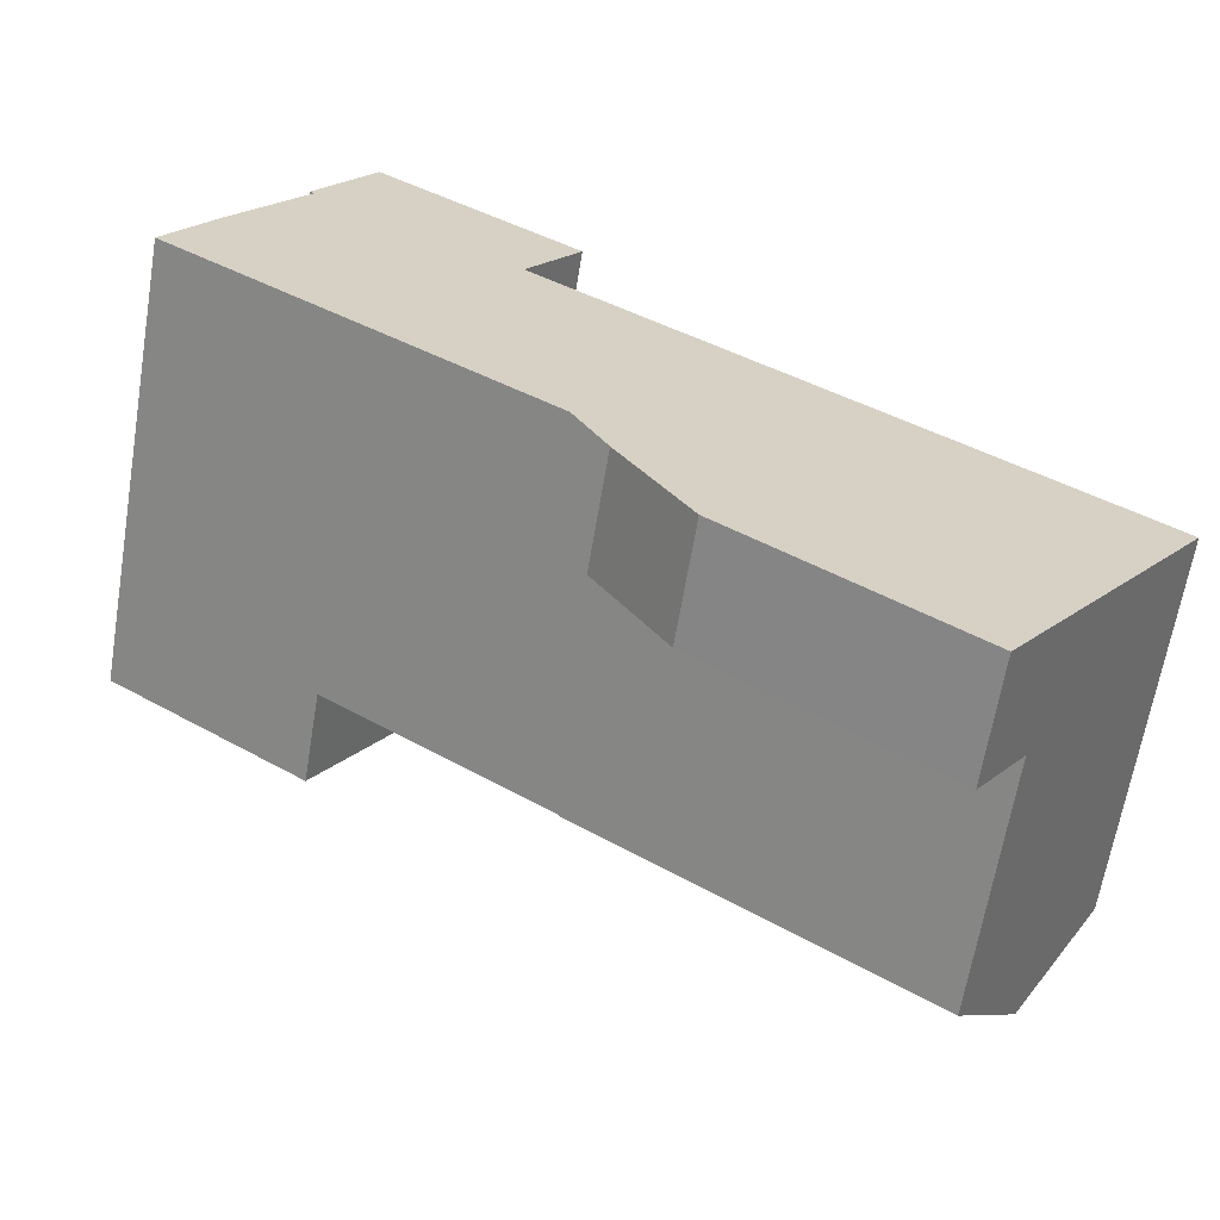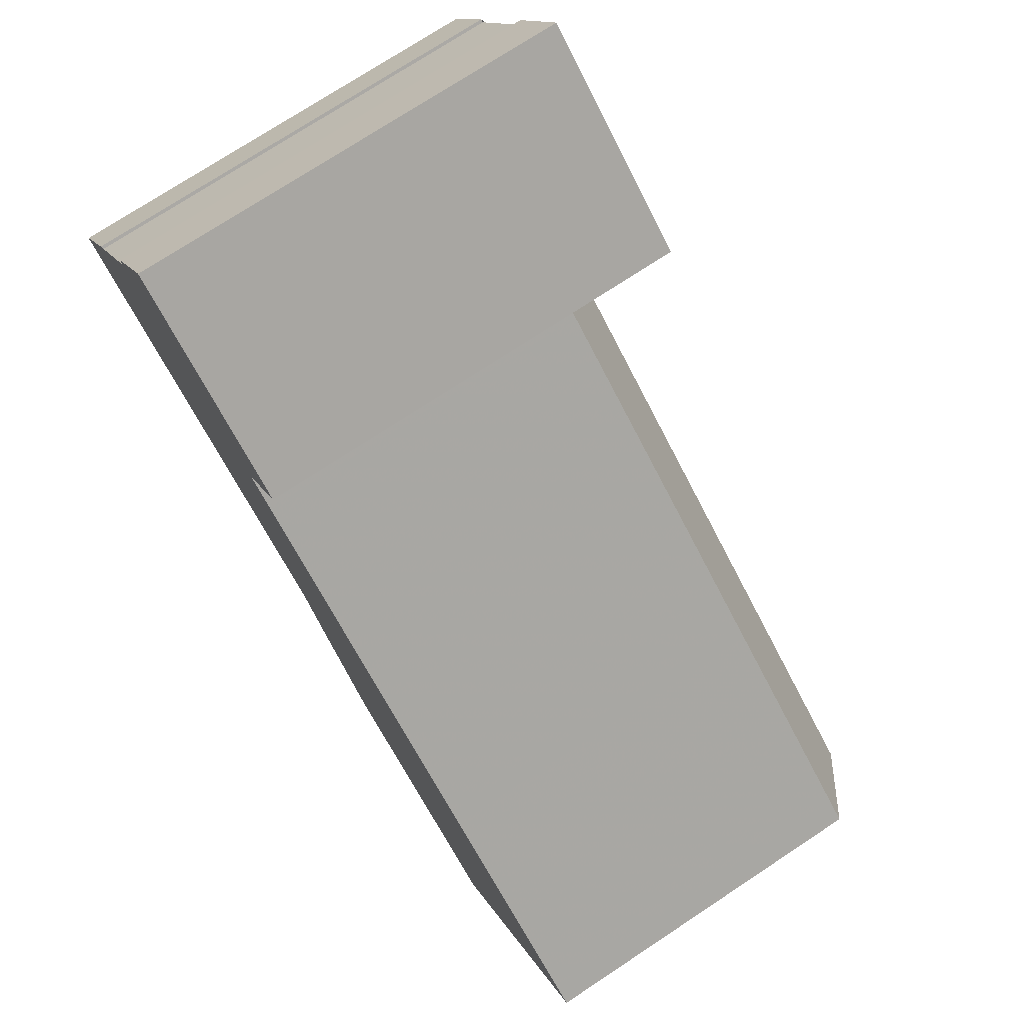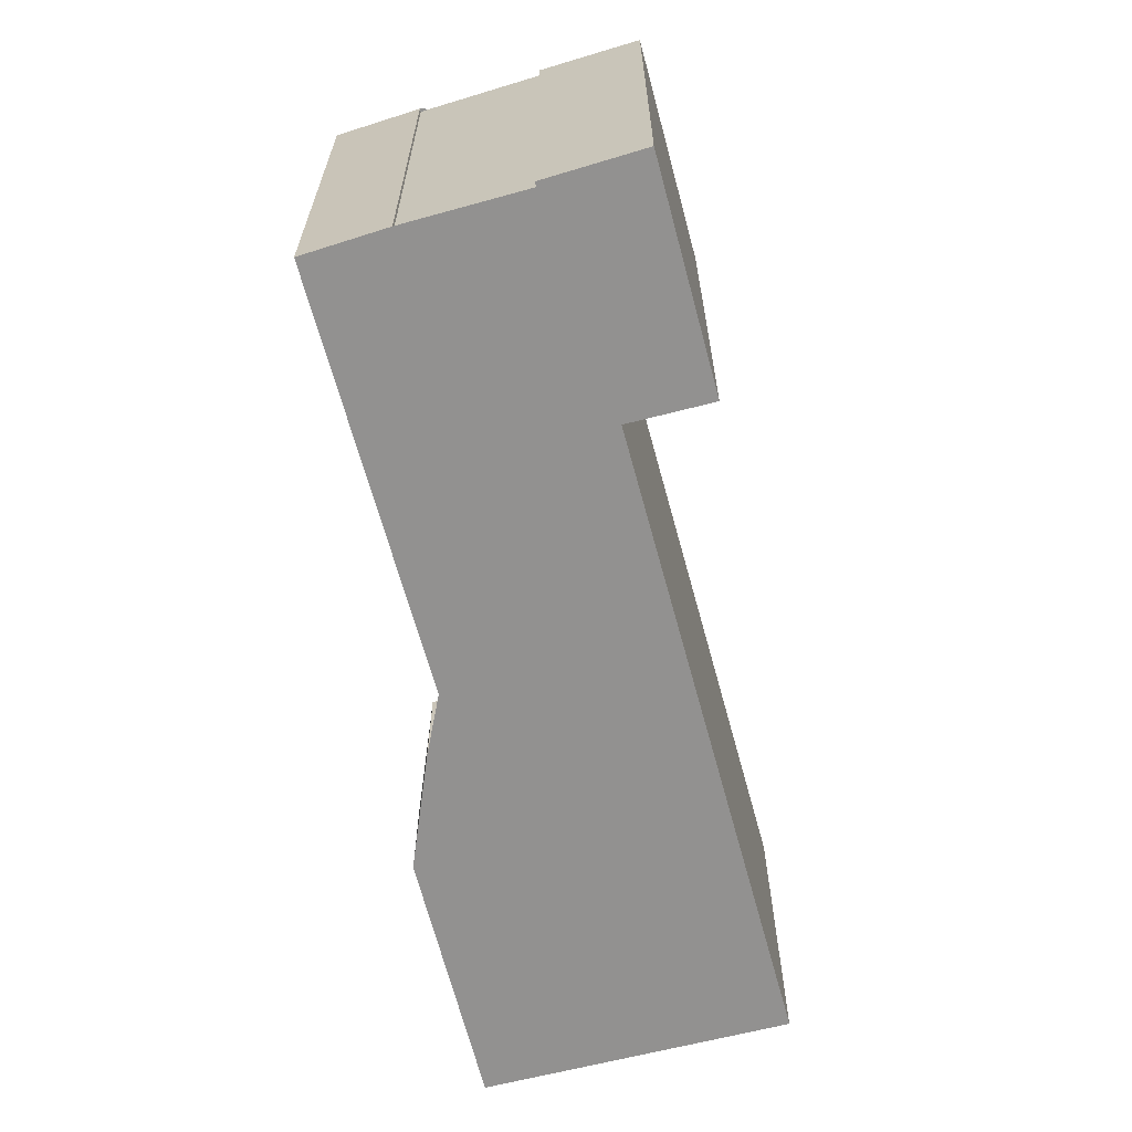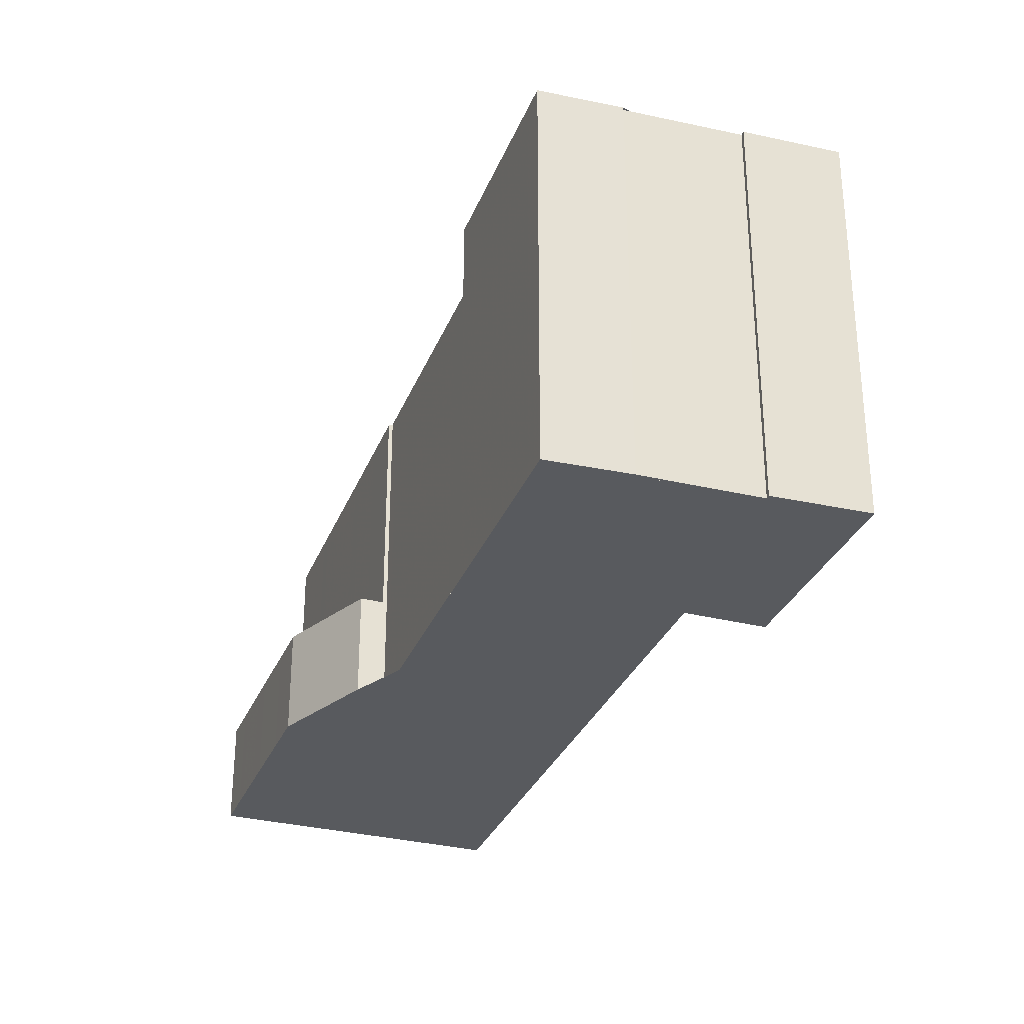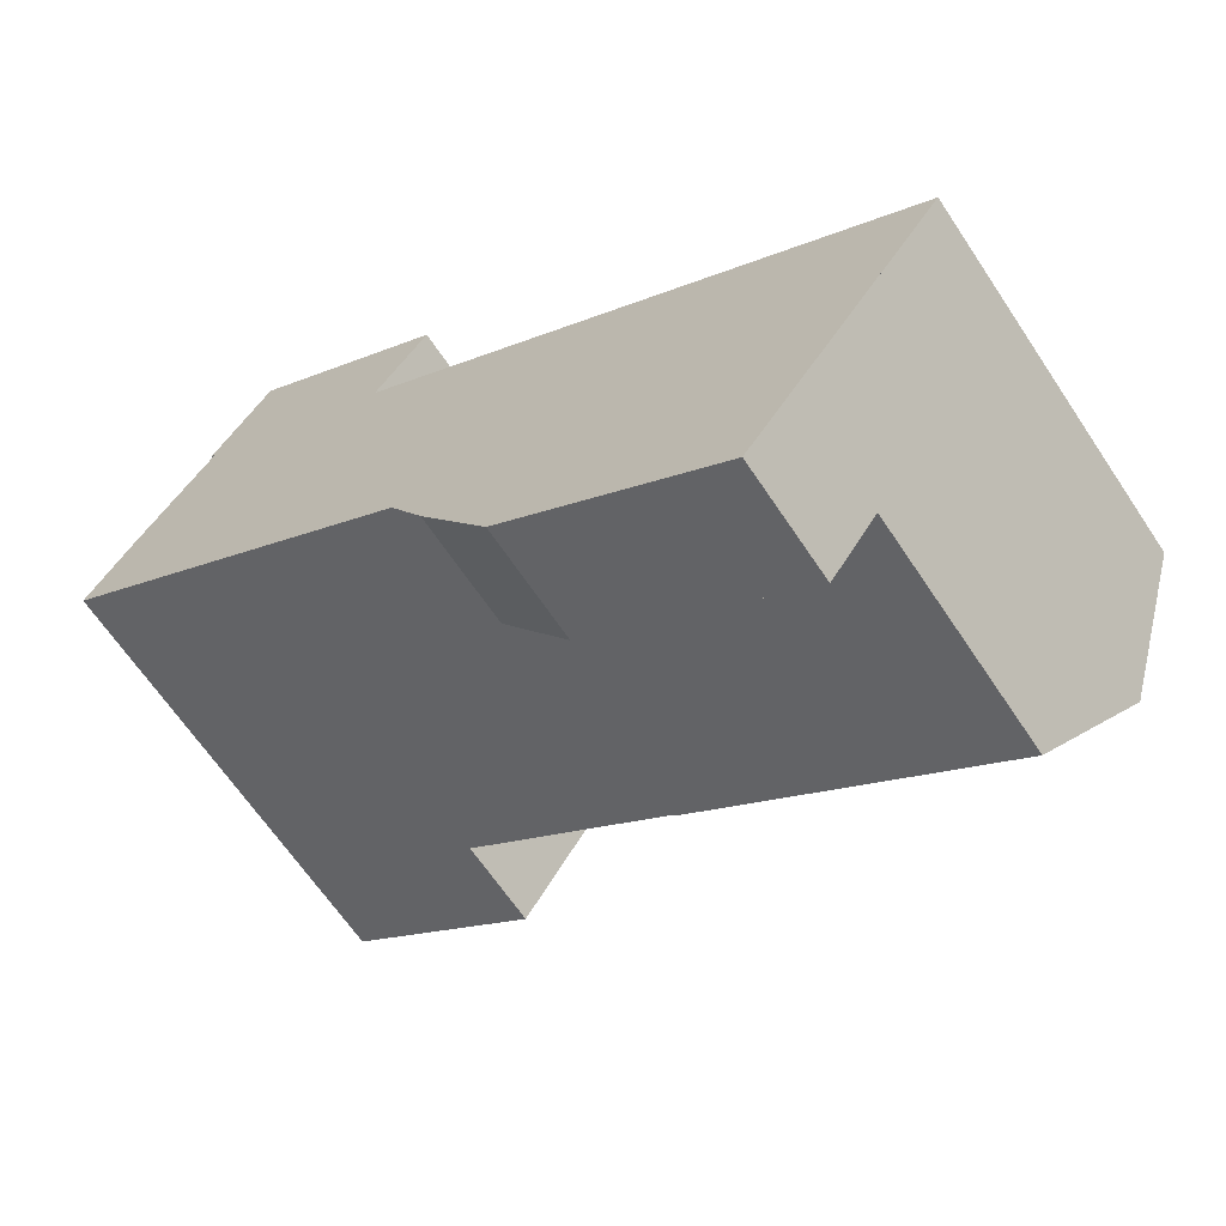
<metadata>
{"format":"obj","ext":"obj","renderer":"f3d","projection":"perspective","resolution":1024,"background":"white","views":[{"elev":-63.9,"azim":170.6,"up":"+Y"},{"elev":74.3,"azim":-123.4,"up":"+Y"},{"elev":-66.1,"azim":139.8,"up":"+Z"},{"elev":-30.9,"azim":105.4,"up":"+Z"},{"elev":-64.4,"azim":-146.5,"up":"+Y"}]}
</metadata>
<code>
v -84.7 -1807 12.11
v -100.5 -1808 12.1
v -74.34 -1790 15.21
v -74.49 -1790 15.21
v -72.04 -1794 15.2
v -71.95 -1794 15.2
v -70.27 -1797 15.2
v -81.41 -1795 15.19
v -83.23 -1792 15.2
v -76.37 -1787 15.21
v -84.12 -1808 3.897
v -86.47 -1811 3.928
v -94.08 -1817 3.945
v -98.1 -1811 13.94
v -79.26 -1798 13.93
v -98.1 -1811 13.94
v -74.07 -1791 15.21
v -77.06 -1802 12.1
v -84.61 -1807 12.04
v -95.65 -1814 12.05
v -79.26 -1798 13.93
v -70.92 -1796 15.2
v -81.5 -1795 12.09
v -77.74 -1800 15.19
v -80.78 -1796 15.19
v -81.5 -1795 15.19
v -77.06 -1802 15.19
v -95.65 -1814 3.906
v -84.61 -1807 3.884
v -88.02 -1812 3.931
v -84.56 -1807 3.886
v -84.61 -1807 3.884
v -95.65 -1814 3.906
v -76.65 -1787 15.21
v -74.22 -1791 15.21
v -71.14 -1796 15.2
v -70.47 -1797 15.2
v -79.07 -1798 15.19
v -79.07 -1798 14.1
v -78.89 -1799 15.19
v -78.89 -1799 14.25
v -79.26 -1798 13.93
v -77.06 -1802 12.1
v -81.5 -1795 12.09
v -83.21 -1792 15.2
v -82.81 -1793 15.2
v -81.5 -1795 15.19
v -80.78 -1796 15.19
v -77.74 -1800 15.19
v -77.06 -1802 15.19
v -95.65 -1814 12.05
v -84.61 -1807 12.04
v -74.22 -1791 15.21
v -74.33 -1791 15.21
v -79.07 -1798 13.77
v -74.61 -1791 15.21
v -79.07 -1798 15.19
v -84.22 -1806 12.11
v -79.07 -1798 13.77
v -97.99 -1811 13.94
v -95.54 -1814 12.05
v -97.99 -1811 13.94
v -95.54 -1814 3.906
v -93.97 -1817 3.945
v -95.54 -1814 12.05
v -95.54 -1814 3.906
v -100.4 -1808 12.1
v -93.99 -1817 3.944
v -92.27 -1815 3.941
v -94.1 -1817 3.944
v -80.23 -1799 13.94
v -79.76 -1800 13.55
v -80.23 -1799 13.94
v -82.47 -1795 12.09
v -78.02 -1802 12.1
v -72.37 -1794 15.2
v -78.89 -1799 15.19
v -97.5 -1812 13.48
v -97.38 -1812 13.48
v -79.84 -1799 13.61
v -79.54 -1799 13.62
v -78.89 -1799 13.62
v -72.22 -1794 15.2
v -78.89 -1799 13.62
v -81.5 -1795 12.1
v -81.5 -1795 12.1
v -82.47 -1795 12.1
v -74.93 -1790 15.21
v -74.63 -1790 15.21
v -100.4 -1808 12.11
v -100.5 -1808 12.11
v -81.5 -1795 15.19
v -81.5 -1795 15.19
v -93.85 -1817 3.944
v -93.86 -1816 3.944
v -95.31 -1814 12.05
v -95.31 -1814 3.905
v -97.58 -1811 13.94
v -99.81 -1807 12.11
v -95.31 -1814 3.905
v -95.31 -1814 12.05
v -97.03 -1812 13.48
v -99.81 -1807 12.1
v -97.58 -1811 13.94
v -88.7 -1810 12.05
v -88.7 -1810 3.892
v -87.44 -1811 3.923
v -93.56 -1803 12.1
v -91.16 -1806 13.94
v -88.7 -1810 12.05
v -88.7 -1810 3.892
v -90.63 -1807 13.53
v -93.56 -1803 12.1
v -91.16 -1806 13.94
v -87.21 -1812 3.929
v -90.1 -1814 3.936
v -88.04 -1811 3.909
v -79.63 -1798 13.63
v -79.63 -1798 13.63
v -79.63 -1798 15.19
v -80.33 -1799 13.85
v -74.69 -1790 15.21
v -74.82 -1790 15.21
v -79.63 -1798 14.24
v -86.46 -1808 3.888
v -86.46 -1808 12.04
v -74.9 -1790 15.21
v -76.65 -1793 15.2
v -79.63 -1798 15.19
v -86.46 -1808 12.04
v -86.46 -1808 3.888
v -80.58 -1799 13.94
v -81.62 -1801 13.6
v -80.58 -1799 13.94
v -88.28 -1809 12.05
v -88.28 -1809 3.892
v -87.74 -1810 3.905
v -87.14 -1811 3.92
v -93.14 -1803 12.1
v -93.13 -1803 12.1
v -86.79 -1812 3.928
v -88.28 -1809 12.05
v -88.28 -1809 3.892
v -90.73 -1806 13.94
v -90.21 -1807 13.53
v -90.73 -1806 13.94
v -94.86 -1816 3.926
v -94.78 -1815 3.925
v -76.92 -1788 15.21
v -81.36 -1795 15.19
v -81.46 -1795 15.19
v -94.65 -1815 3.923
v -81.46 -1795 15.19
v -92.97 -1813 12.05
v -89.97 -1808 13.02
v -92.97 -1813 3.901
v -92.97 -1813 3.901
v -92.97 -1813 12.05
v -81.46 -1795 12.13
v -81.46 -1795 12.13
v -82.16 -1796 12.35
v -89.67 -1807 13.12
v -87.11 -1804 13.94
v -88.33 -1805 13.55
v -87.11 -1804 13.94
v -95.74 -1814 12.12
v -95.63 -1814 12.12
v -95.39 -1814 12.12
v -92.76 -1812 12.12
v -88.79 -1810 12.11
v -86.24 -1808 12.11
v -84.69 -1807 12.11
v -88.37 -1809 12.11
v -97.32 -1806 12.1
v -94.92 -1809 13.94
v -92.47 -1812 12.05
v -92.47 -1812 3.9
v -94.35 -1810 13.5
v -92.62 -1812 12.16
v -92.56 -1812 12.12
v -92.47 -1812 12.05
v -92.47 -1812 3.9
v -97.32 -1806 12.1
v -94.92 -1809 13.94
v -90.93 -1814 3.938
v -92.75 -1816 3.942
v -92.74 -1816 3.942
v -75.41 -1789 15.21
v -75.62 -1789 15.21
v -79.26 -1795 15.2
v -80.36 -1796 15.19
v -88.8 -1810 12.12
v -88.5 -1809 12.22
v -84.28 -1803 13.58
v -88.82 -1810 12.11
v -89.04 -1810 12.05
v -89.04 -1810 3.893
v -91.46 -1814 3.925
v -89.04 -1810 3.893
v -89.04 -1810 12.05
v -80.36 -1796 13.04
v -80.36 -1796 13.04
v -80.36 -1796 15.19
v -81.05 -1797 13.26
v -80.36 -1796 14.84
v -83.17 -1801 13.94
v -83.17 -1801 13.94
v -77.41 -1792 15.2
v -84.69 -1807 12.11
v -84.7 -1807 12.11
v -84.7 -1807 0
v -84.69 -1807 -1.776e-15
v -100.4 -1808 12.1
v -100.5 -1808 12.1
v -100.5 -1808 0
v -100.4 -1808 0
v -74.49 -1790 15.21
v -74.34 -1790 15.21
v -74.34 -1790 0
v -74.49 -1790 0
v -74.22 -1791 15.21
v -74.49 -1790 15.21
v -74.49 -1790 0
v -74.22 -1791 1.776e-15
v -71.95 -1794 15.2
v -72.04 -1794 15.2
v -72.04 -1794 0
v -71.95 -1794 1.776e-15
v -70.92 -1796 15.2
v -71.95 -1794 15.2
v -71.95 -1794 1.776e-15
v -70.92 -1796 0
v -70.47 -1797 15.2
v -70.27 -1797 15.2
v -70.27 -1797 0
v -70.47 -1797 1.776e-15
v -82.81 -1793 15.2
v -81.41 -1795 15.19
v -81.41 -1795 -1.776e-15
v -82.81 -1793 0
v -83.21 -1792 15.2
v -83.23 -1792 15.2
v -83.23 -1792 0
v -83.21 -1792 0
v -75.41 -1789 15.21
v -76.37 -1787 15.21
v -76.37 -1787 0
v -75.41 -1789 0
v -86.47 -1811 3.928
v -84.12 -1808 3.897
v -84.12 -1808 4.441e-16
v -86.47 -1811 4.441e-16
v -86.79 -1812 3.928
v -86.47 -1811 3.928
v -86.47 -1811 4.441e-16
v -86.79 -1812 0
v -94.1 -1817 3.944
v -94.08 -1817 3.945
v -94.08 -1817 4.441e-16
v -94.1 -1817 0
v -100.5 -1808 12.11
v -98.1 -1811 13.94
v -98.1 -1811 -1.776e-15
v -100.5 -1808 -1.776e-15
v -72.22 -1794 15.2
v -74.07 -1791 15.21
v -74.07 -1791 1.776e-15
v -72.22 -1794 1.776e-15
v -70.27 -1797 15.2
v -70.92 -1796 15.2
v -70.92 -1796 0
v -70.27 -1797 0
v -84.56 -1807 3.886
v -84.61 -1807 3.884
v -84.61 -1807 0
v -84.56 -1807 0
v -90.1 -1814 3.936
v -88.02 -1812 3.931
v -88.02 -1812 0
v -90.1 -1814 -4.441e-16
v -84.12 -1808 3.897
v -84.56 -1807 3.886
v -84.56 -1807 0
v -84.12 -1808 4.441e-16
v -76.37 -1787 15.21
v -76.65 -1787 15.21
v -76.65 -1787 0
v -76.37 -1787 0
v -77.06 -1802 15.19
v -70.47 -1797 15.2
v -70.47 -1797 1.776e-15
v -77.06 -1802 0
v -78.02 -1802 12.1
v -77.06 -1802 12.1
v -77.06 -1802 0
v -78.02 -1802 0
v -76.92 -1788 15.21
v -83.21 -1792 15.2
v -83.21 -1792 0
v -76.92 -1788 0
v -83.23 -1792 15.2
v -82.81 -1793 15.2
v -82.81 -1793 0
v -83.23 -1792 0
v -81.41 -1795 15.19
v -81.5 -1795 15.19
v -81.5 -1795 -1.776e-15
v -81.41 -1795 -1.776e-15
v -95.74 -1814 12.12
v -95.65 -1814 12.05
v -95.65 -1814 0
v -95.74 -1814 0
v -74.07 -1791 15.21
v -74.22 -1791 15.21
v -74.22 -1791 1.776e-15
v -74.07 -1791 1.776e-15
v -84.7 -1807 12.11
v -84.22 -1806 12.11
v -84.22 -1806 1.776e-15
v -84.7 -1807 0
v -94.08 -1817 3.945
v -93.97 -1817 3.945
v -93.97 -1817 0
v -94.08 -1817 4.441e-16
v -99.81 -1807 12.1
v -100.4 -1808 12.1
v -100.4 -1808 0
v -99.81 -1807 -1.776e-15
v -92.75 -1816 3.942
v -92.27 -1815 3.941
v -92.27 -1815 -4.441e-16
v -92.75 -1816 -4.441e-16
v -94.86 -1816 3.926
v -94.1 -1817 3.944
v -94.1 -1817 0
v -94.86 -1816 0
v -81.5 -1795 12.09
v -82.47 -1795 12.09
v -82.47 -1795 0
v -81.5 -1795 0
v -84.22 -1806 12.11
v -78.02 -1802 12.1
v -78.02 -1802 0
v -84.22 -1806 1.776e-15
v -98.1 -1811 13.94
v -97.5 -1812 13.48
v -97.5 -1812 0
v -98.1 -1811 -1.776e-15
v -72.04 -1794 15.2
v -72.22 -1794 15.2
v -72.22 -1794 1.776e-15
v -72.04 -1794 0
v -74.34 -1790 15.21
v -74.63 -1790 15.21
v -74.63 -1790 1.776e-15
v -74.34 -1790 0
v -100.5 -1808 12.1
v -100.5 -1808 12.11
v -100.5 -1808 -1.776e-15
v -100.5 -1808 0
v -93.97 -1817 3.945
v -93.85 -1817 3.944
v -93.85 -1817 0
v -93.97 -1817 0
v -97.32 -1806 12.1
v -99.81 -1807 12.1
v -99.81 -1807 -1.776e-15
v -97.32 -1806 0
v -93.14 -1803 12.1
v -93.56 -1803 12.1
v -93.56 -1803 -1.776e-15
v -93.14 -1803 0
v -88.02 -1812 3.931
v -87.21 -1812 3.929
v -87.21 -1812 0
v -88.02 -1812 0
v -90.93 -1814 3.938
v -90.1 -1814 3.936
v -90.1 -1814 -4.441e-16
v -90.93 -1814 0
v -74.63 -1790 15.21
v -74.69 -1790 15.21
v -74.69 -1790 -1.776e-15
v -74.63 -1790 1.776e-15
v -82.47 -1795 12.09
v -93.14 -1803 12.1
v -93.14 -1803 0
v -82.47 -1795 0
v -87.21 -1812 3.929
v -86.79 -1812 3.928
v -86.79 -1812 0
v -87.21 -1812 0
v -95.65 -1814 3.906
v -94.86 -1816 3.926
v -94.86 -1816 0
v -95.65 -1814 0
v -76.65 -1787 15.21
v -76.92 -1788 15.21
v -76.92 -1788 0
v -76.65 -1787 0
v -97.5 -1812 13.48
v -95.74 -1814 12.12
v -95.74 -1814 0
v -97.5 -1812 0
v -84.61 -1807 12.04
v -84.69 -1807 12.11
v -84.69 -1807 -1.776e-15
v -84.61 -1807 0
v -93.56 -1803 12.1
v -97.32 -1806 12.1
v -97.32 -1806 0
v -93.56 -1803 -1.776e-15
v -92.27 -1815 3.941
v -90.93 -1814 3.938
v -90.93 -1814 0
v -92.27 -1815 -4.441e-16
v -93.85 -1817 3.944
v -92.75 -1816 3.942
v -92.75 -1816 -4.441e-16
v -93.85 -1817 0
v -74.69 -1790 15.21
v -75.41 -1789 15.21
v -75.41 -1789 0
v -74.69 -1790 -1.776e-15
v -74.34 -1790 0
v -74.49 -1790 0
v -72.04 -1794 0
v -71.95 -1794 0
v -70.27 -1797 0
v -84.7 -1807 0
v -84.12 -1808 0
v -86.47 -1811 0
v -94.08 -1817 0
v -100.5 -1808 0
v -81.41 -1795 0
v -83.23 -1792 0
v -76.37 -1787 0
f 46 9 45
f 115 30 107
f 41 24 40
f 93 26 23 86
f 84 18 27 24 41
f 68 64 13 70
f 101 65 66 100
f 127 88 123
f 36 22 7 37
f 76 35 17 83
f 124 21 39 38 120
f 40 38 39 41
f 91 2 67 90
f 153 92 150
f 49 36 37 50
f 191 48 190
f 82 43 75 72 81
f 53 17 35 54
f 54 35 56
f 77 57 56 35 76
f 167 61 51 166
f 39 21 59
f 81 72 80
f 187 69 186
f 65 20 33 66
f 87 74 44 85
f 117 107 30 116
f 148 68 70 147
f 181 154 169 180
f 174 99 103 183
f 75 58 72
f 76 36 49 77
f 78 14 62 79
f 80 73 15 55 81
f 83 5 6 22 36 76
f 81 55 82
f 178 102 104 184
f 41 39 59 84
f 118 42 71 121
f 189 34 10 188
f 90 60 16 91
f 150 92 47 8 46 45 149
f 175 98 99 174
f 119 21 124
f 94 64 68 95
f 152 95 68 148
f 98 60 90 99
f 136 125 126 135
f 168 96 61 167
f 99 90 67 103
f 102 79 62 104
f 138 107 117 137
f 121 71 132
f 158 101 100 157
f 172 52 130 171
f 140 108 113 139
f 134 73 80 133
f 141 115 107 138
f 198 185 69 187
f 201 118 121 204
f 122 89 123
f 202 119 124 205
f 125 32 19 126
f 123 89 3 4 53 54 127
f 205 124 120 203
f 127 54 56 128
f 128 56 57 129
f 137 117 106 143
f 144 109 108 140
f 173 142 105 170
f 145 112 114 146
f 135 110 111 136
f 137 131 29 31 138
f 139 74 87 140
f 138 31 11 12 141
f 143 131 137
f 204 121 132 206
f 171 130 142 173
f 207 134 133 194
f 147 28 63 148
f 208 150 149 34 189
f 148 63 97 152
f 190 48 153 150 208
f 169 154 96 168
f 200 176 177 199
f 152 97 156
f 161 87 85 159
f 151 93 86 160
f 155 112 145 162
f 163 144 140 87 161
f 162 145 164
f 164 145 146 165
f 166 78 79 167
f 167 79 102 168
f 179 169 168 102 178
f 180 169 179
f 171 133 80 72 58 1 172
f 193 173 170 192
f 194 133 171 173 193
f 174 108 109 175
f 176 158 157 177
f 178 112 155 179
f 192 170 195
f 195 170 105 196
f 183 113 108 174
f 184 114 112 178
f 197 106 117 116 185 198
f 186 94 95 187
f 188 122 123 88 189
f 190 128 129 191
f 192 155 162 193
f 193 162 164 194
f 195 180 179 155 192
f 196 181 180 195
f 198 182 197
f 199 111 110 200
f 187 95 152 156 182 198
f 204 161 159 201
f 205 25 151 160 202
f 203 25 205
f 206 163 161 204
f 194 164 165 207
f 189 88 208
f 208 88 127 128 190
f 210 211 212 209
f 214 215 216 213
f 218 219 220 217
f 222 223 224 221
f 226 227 228 225
f 230 231 232 229
f 234 235 236 233
f 238 239 240 237
f 242 243 244 241
f 246 247 248 245
f 250 251 252 249
f 254 255 256 253
f 258 259 260 257
f 262 263 264 261
f 266 267 268 265
f 270 271 272 269
f 274 275 276 273
f 278 279 280 277
f 282 283 284 281
f 286 287 288 285
f 290 291 292 289
f 294 295 296 293
f 298 299 300 297
f 302 303 304 301
f 306 307 308 305
f 310 311 312 309
f 314 315 316 313
f 318 319 320 317
f 322 323 324 321
f 326 327 328 325
f 330 331 332 329
f 334 335 336 333
f 338 339 340 337
f 342 343 344 341
f 346 347 348 345
f 350 351 352 349
f 354 355 356 353
f 358 359 360 357
f 362 363 364 361
f 366 367 368 365
f 370 371 372 369
f 374 375 376 373
f 378 379 380 377
f 382 383 384 381
f 386 387 388 385
f 390 391 392 389
f 394 395 396 393
f 398 399 400 397
f 402 403 404 401
f 406 407 408 405
f 410 411 412 409
f 414 415 416 413
f 418 419 420 417
f 422 423 424 421
f 426 427 428 429 430 431 432 433 434 435 436 437 425

</code>
